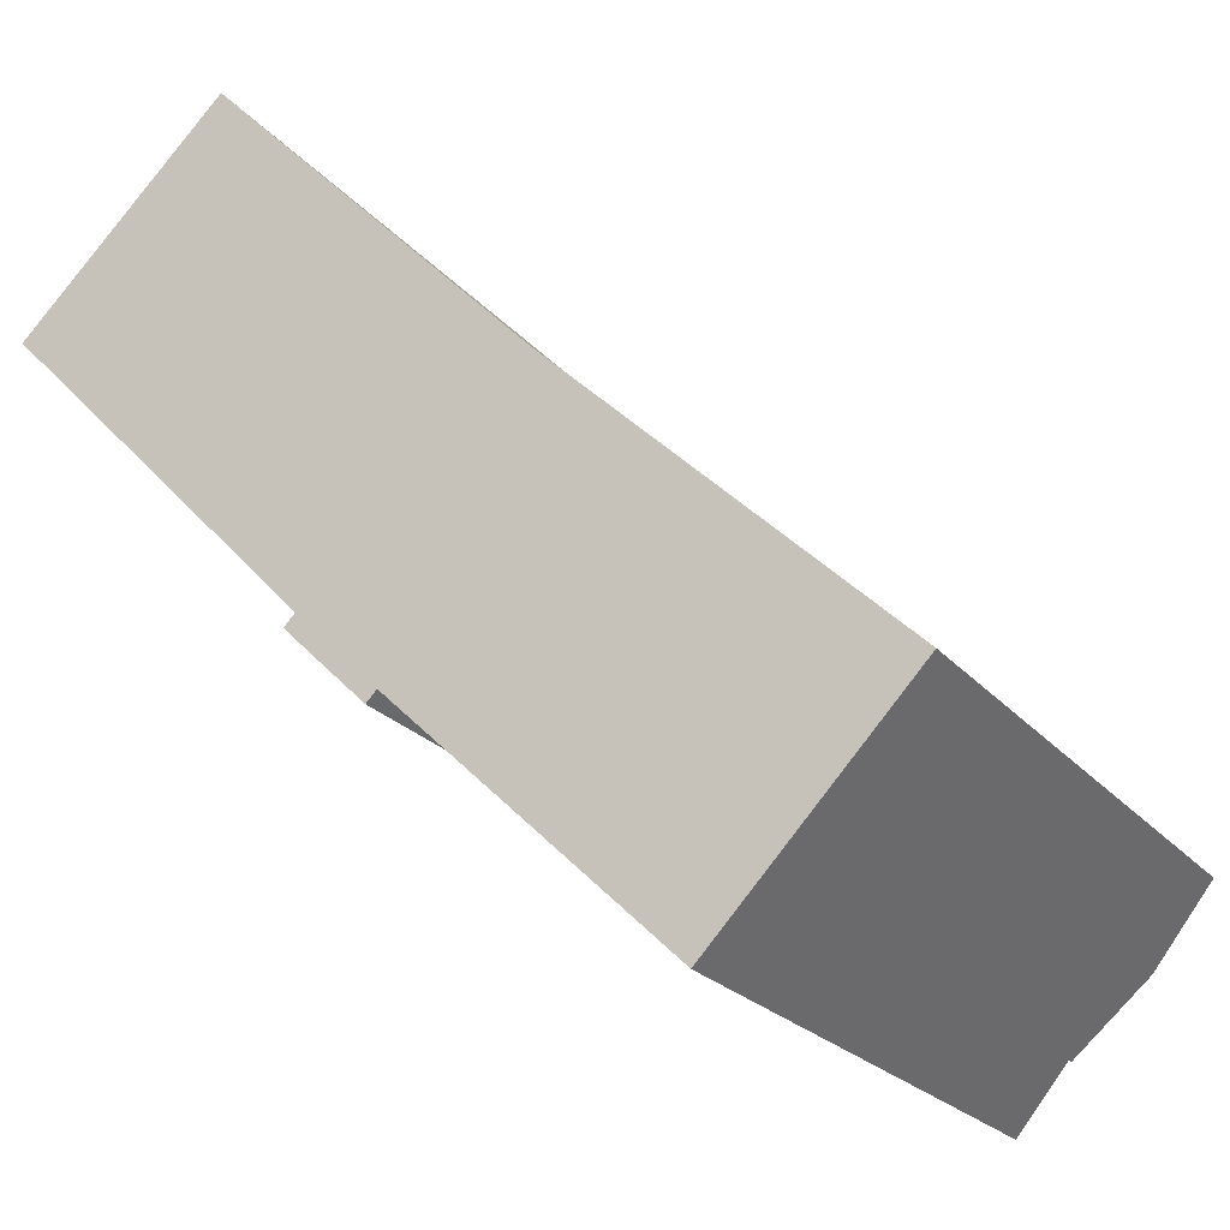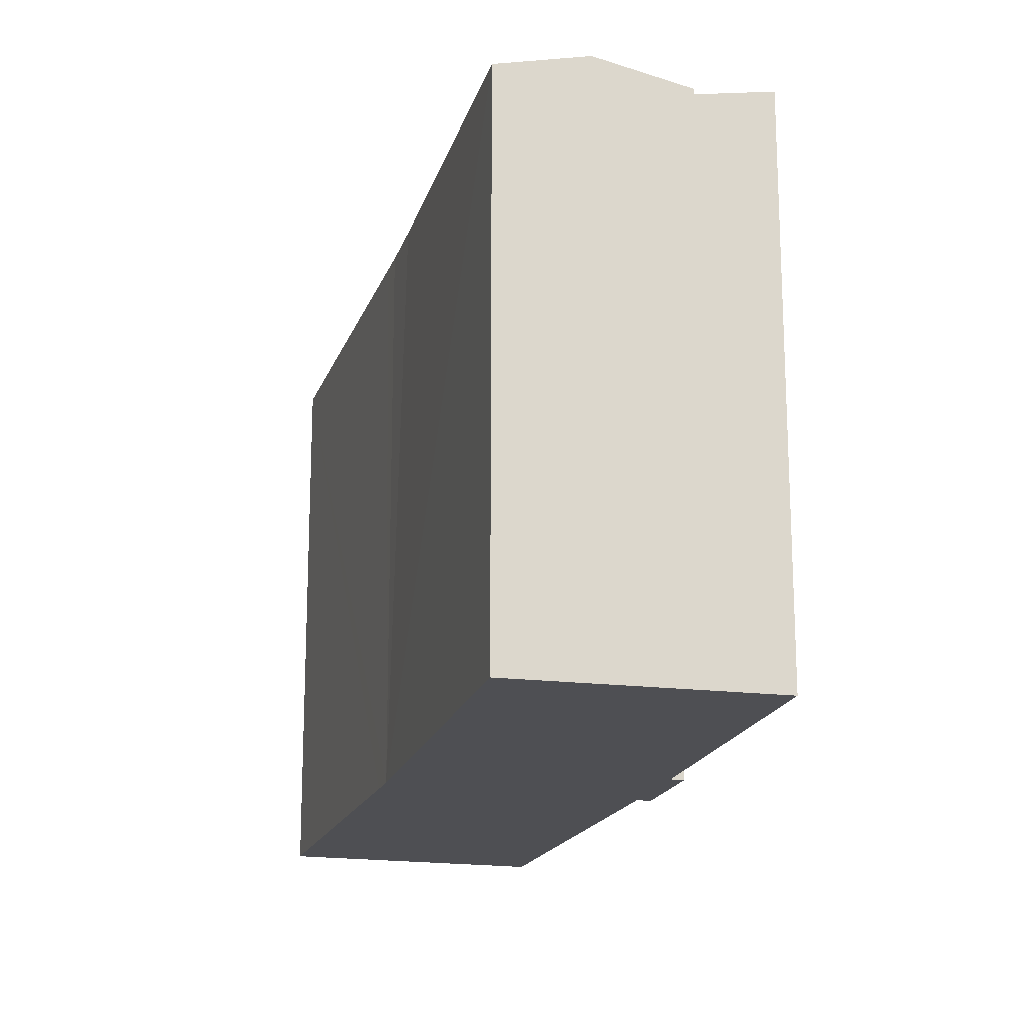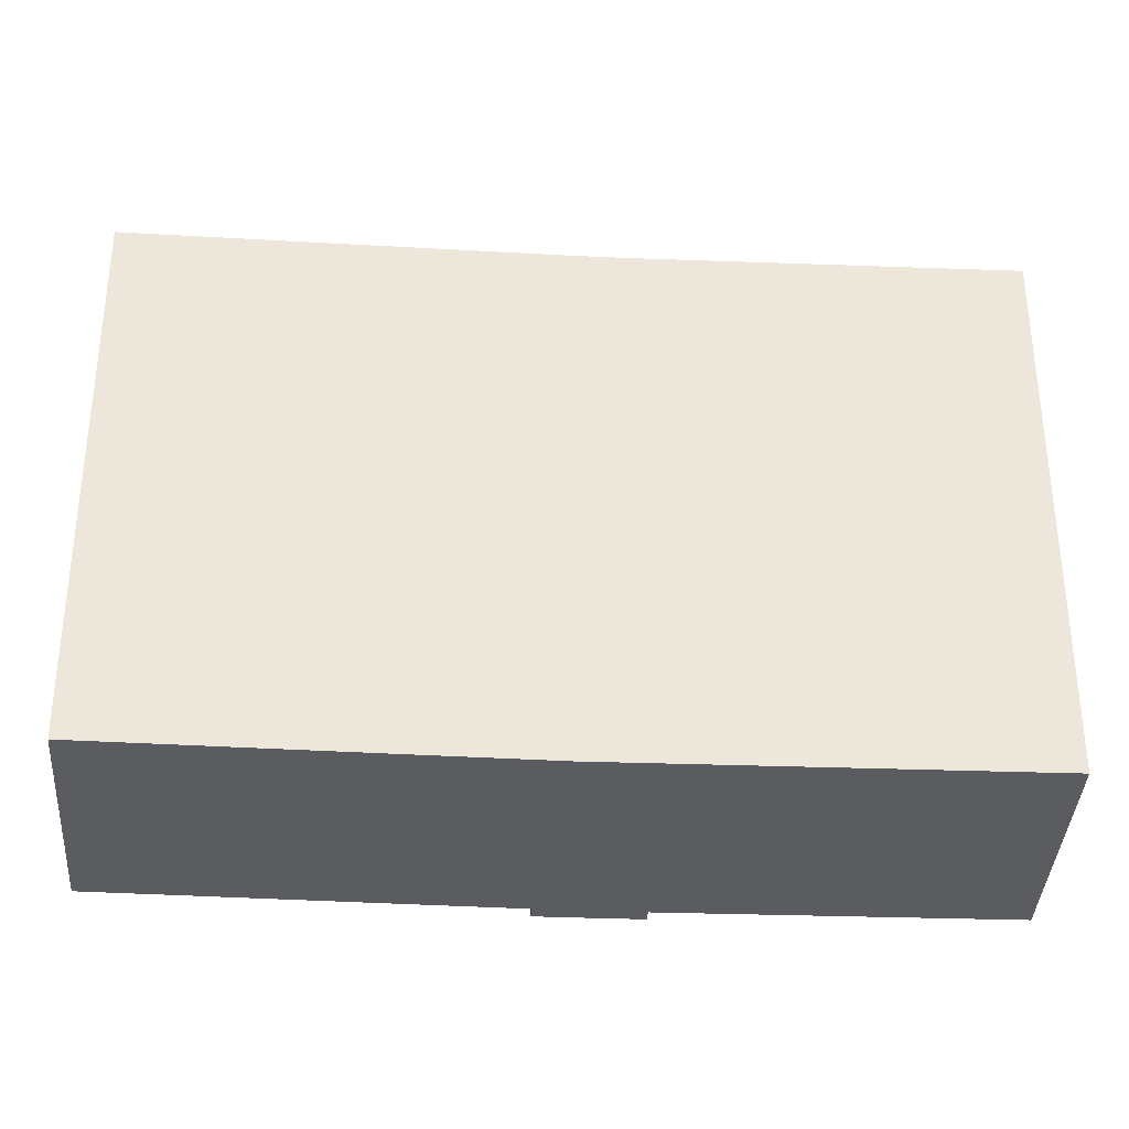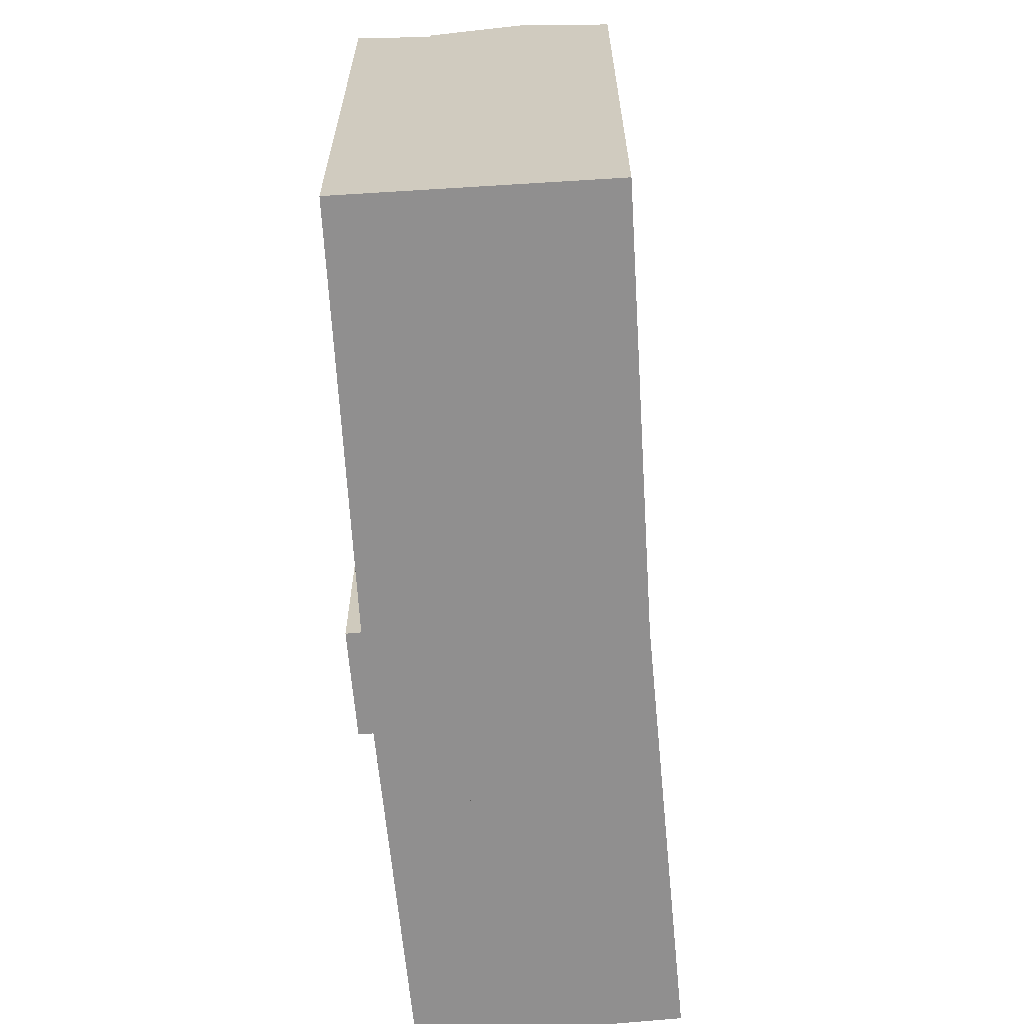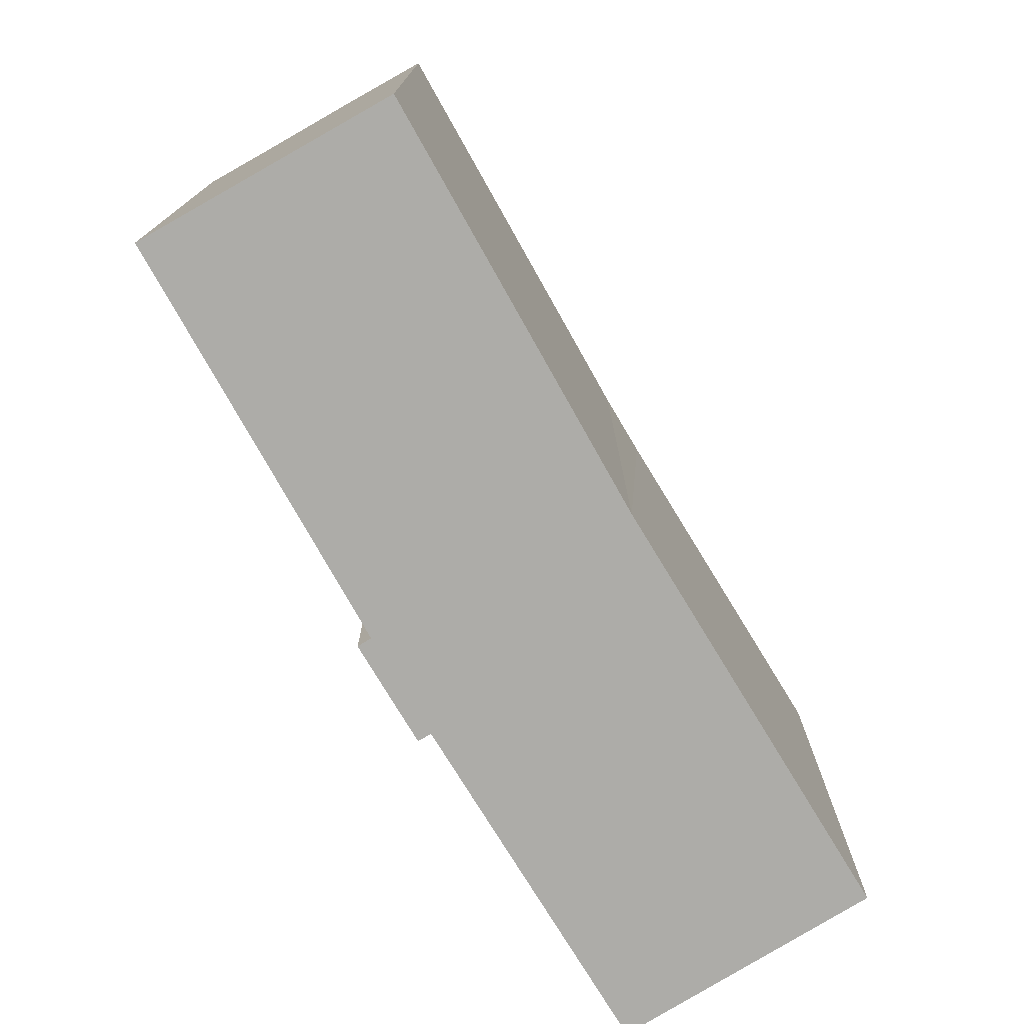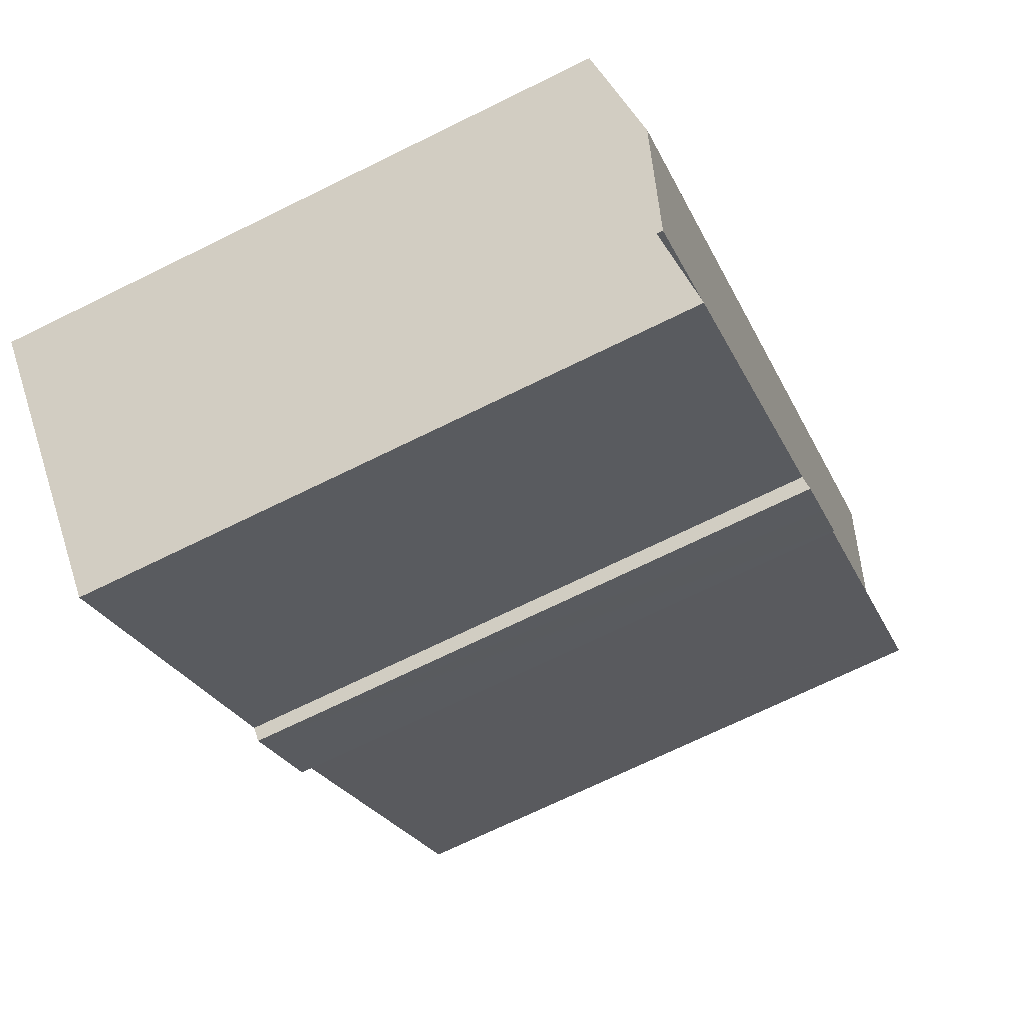
<metadata>
{"format":"obj","ext":"obj","renderer":"f3d","projection":"perspective","resolution":1024,"background":"white","views":[{"elev":-22.8,"azim":29.0,"up":"+Z"},{"elev":-18.1,"azim":120.1,"up":"+Y"},{"elev":-35.1,"azim":41.5,"up":"+Y"},{"elev":-65.4,"azim":-40.4,"up":"+Y"},{"elev":-76.7,"azim":-14.5,"up":"+Y"},{"elev":-70.6,"azim":116.2,"up":"+Z"}]}
</metadata>
<code>
v  1.132 16.89 1.092
v  0.043 17.14 -0.044
v  0 17.14 1.05e-15
v  1.678 16.76 1.618
v  20.38 16.76 -17.17
v  1.506 17.15 -1.566
v  8.741 17.18 -9.119
v  8.43 17.25 -9.44
v  8.503 17.25 -9.512
v  11.03 17.18 -11.41
v  9.566 17.25 -10.57
v  10.68 17.25 -11.66
v  14.21 17.16 -14.48
v  18.75 17.14 -18.86
v  10.73 17.25 -11.72
v  1.678 -9.907e-17 1.618
v  20.38 1.051e-15 -17.17
v  18.75 1.155e-15 -18.86
v  10.73 7.175e-16 -11.72
v  11.03 6.989e-16 -11.41
v  14.21 8.864e-16 -14.48
v  10.68 7.143e-16 -11.66
v  8.503 5.824e-16 -9.512
v  8.43 5.78e-16 -9.44
v  9.566 6.47e-16 -10.57
v  8.741 5.584e-16 -9.119
v  1.506 9.589e-17 -1.566
v  0 0 0
v  0.043 2.694e-18 -0.044
v  1.132 -6.687e-17 1.092
v  1.678 16.93 1.618
v  22.38 17.56 -15.08
v  20.38 16.93 -17.17
v  3.758 17.56 3.625
v  5.771 16.95 5.567
v  14.21 17 -3.217
v  14.84 17 -3.875
v  16.26 17 -5.297
v  24.31 16.96 -13.07
v  14.84 2.373e-16 -3.875
v  24.31 8.002e-16 -13.07
v  16.26 3.243e-16 -5.297
v  14.21 1.97e-16 -3.217
v  5.771 -3.409e-16 5.567
v  22.38 9.234e-16 -15.08
v  3.758 -2.22e-16 3.625
g defaultobject
f 1 2 3
f 2 1 4
f 2 4 5
f 2 5 6
f 6 5 7
f 7 5 8
f 8 5 9
f 9 5 10
f 9 10 11
f 11 10 12
f 10 5 13
f 13 5 14
f 15 12 10
f 16 5 4
f 5 16 17
f 5 18 14
f 18 5 17
f 10 19 15
f 19 10 20
f 18 13 14
f 13 18 10
f 10 18 20
f 20 18 21
f 19 12 15
f 12 19 11
f 11 19 9
f 9 19 8
f 8 19 22
f 8 22 23
f 8 23 24
f 23 22 25
f 26 6 7
f 6 26 2
f 2 26 3
f 3 26 27
f 3 27 28
f 28 27 29
f 24 7 8
f 7 24 26
f 28 1 3
f 1 28 4
f 4 28 16
f 16 28 30
f 17 21 18
f 21 17 16
f 21 16 20
f 20 16 22
f 22 16 26
f 22 26 25
f 25 26 23
f 23 26 24
f 26 16 27
f 27 16 29
f 29 16 28
f 28 16 30
f 22 19 20
f 31 32 33
f 32 31 34
f 35 36 34
f 32 34 36
f 37 32 36
f 38 32 37
f 39 32 38
f 40 38 37
f 38 40 39
f 39 40 41
f 41 40 42
f 36 40 37
f 40 36 35
f 40 35 43
f 43 35 44
f 39 33 32
f 33 39 41
f 33 41 17
f 17 41 45
f 17 31 33
f 31 17 16
f 31 35 34
f 35 31 16
f 35 16 44
f 44 16 46
f 45 16 17
f 16 45 41
f 16 41 42
f 16 42 40
f 16 40 43
f 16 43 44
f 16 44 46

</code>
